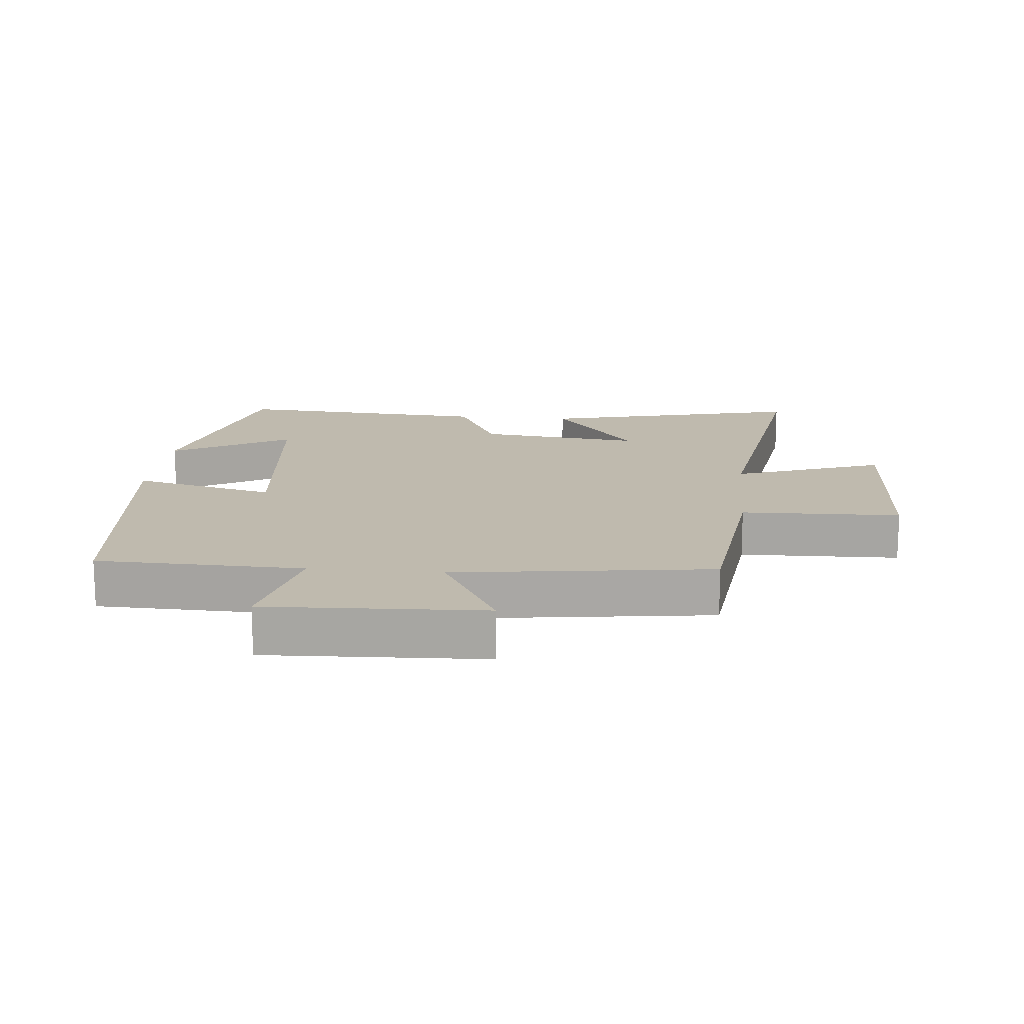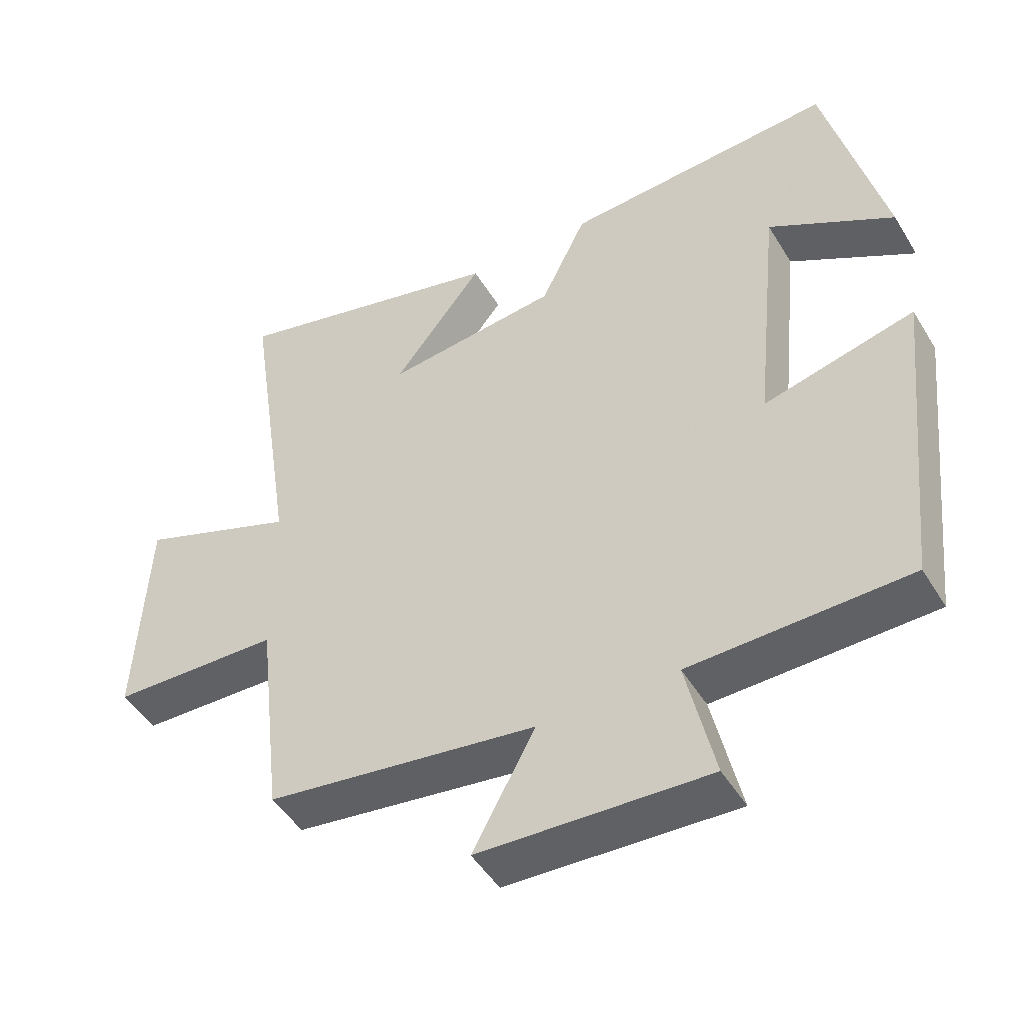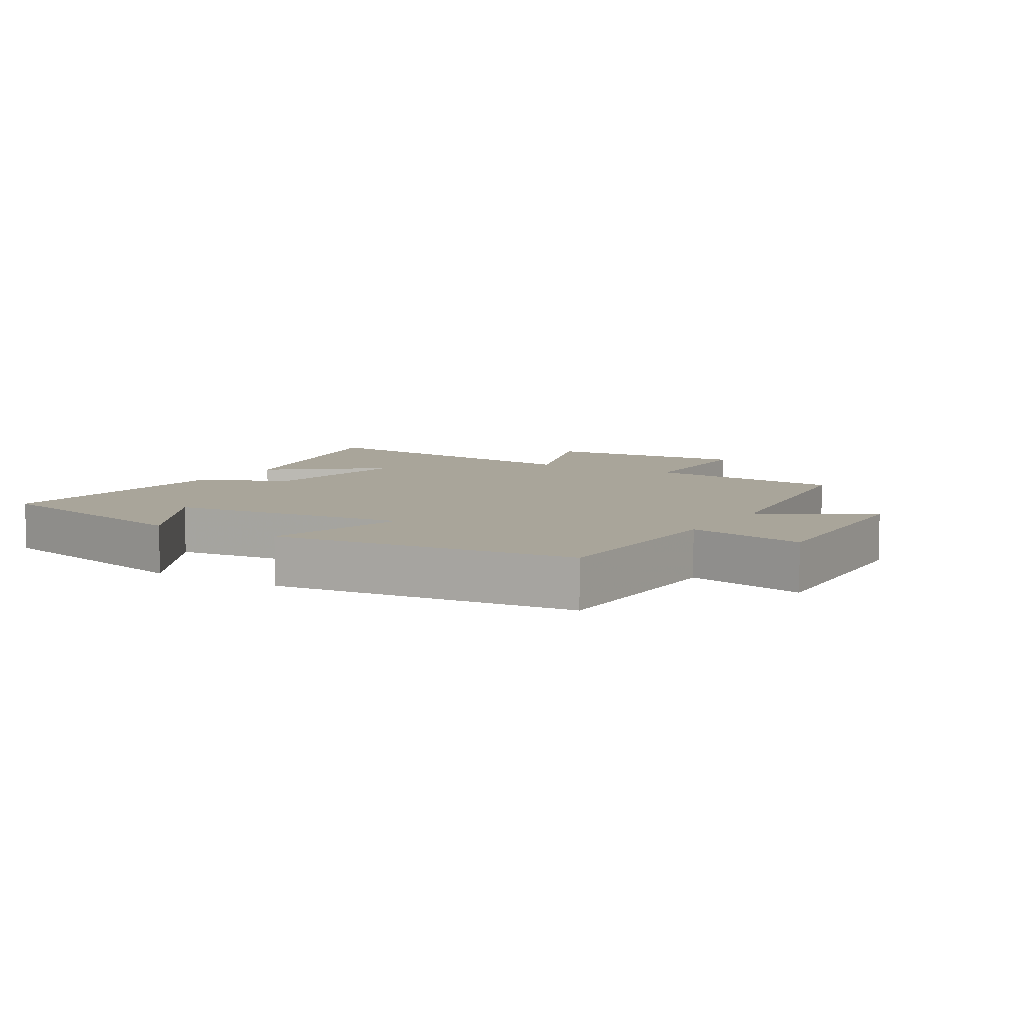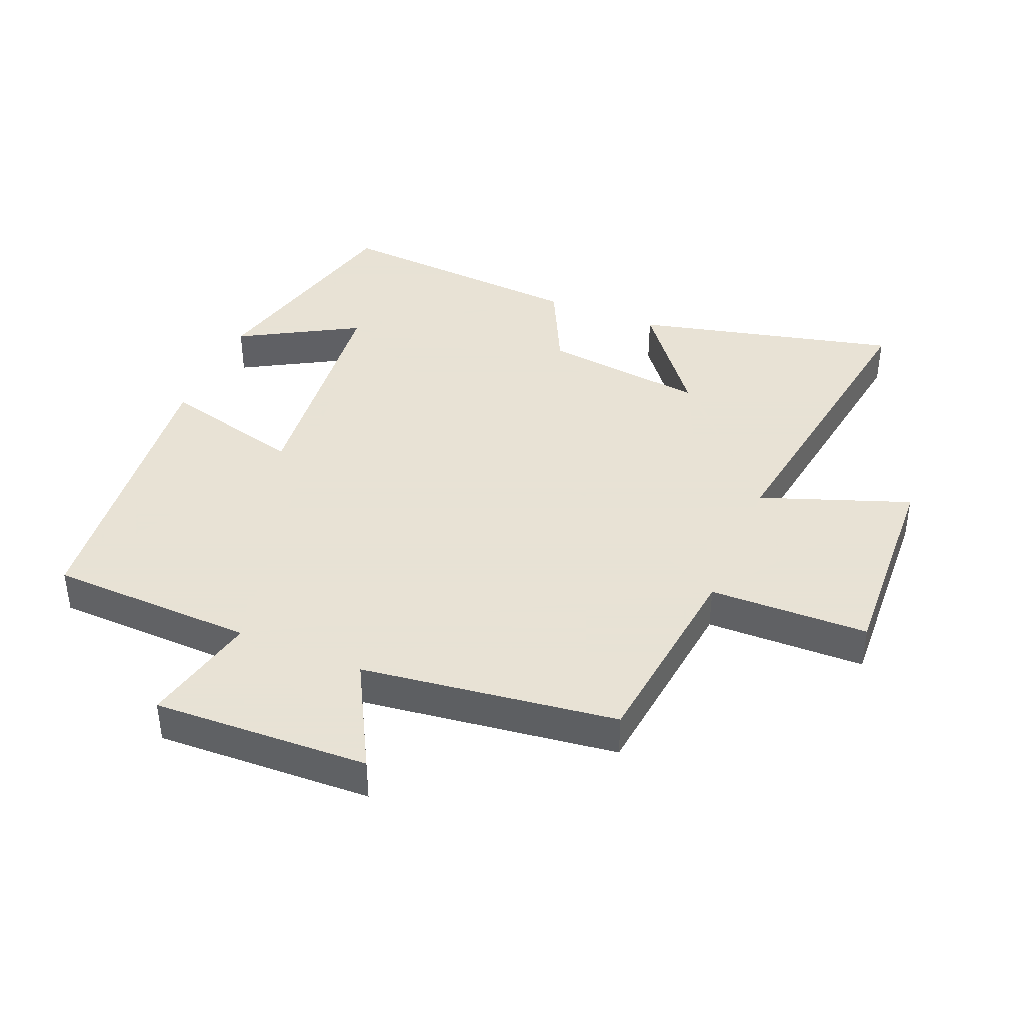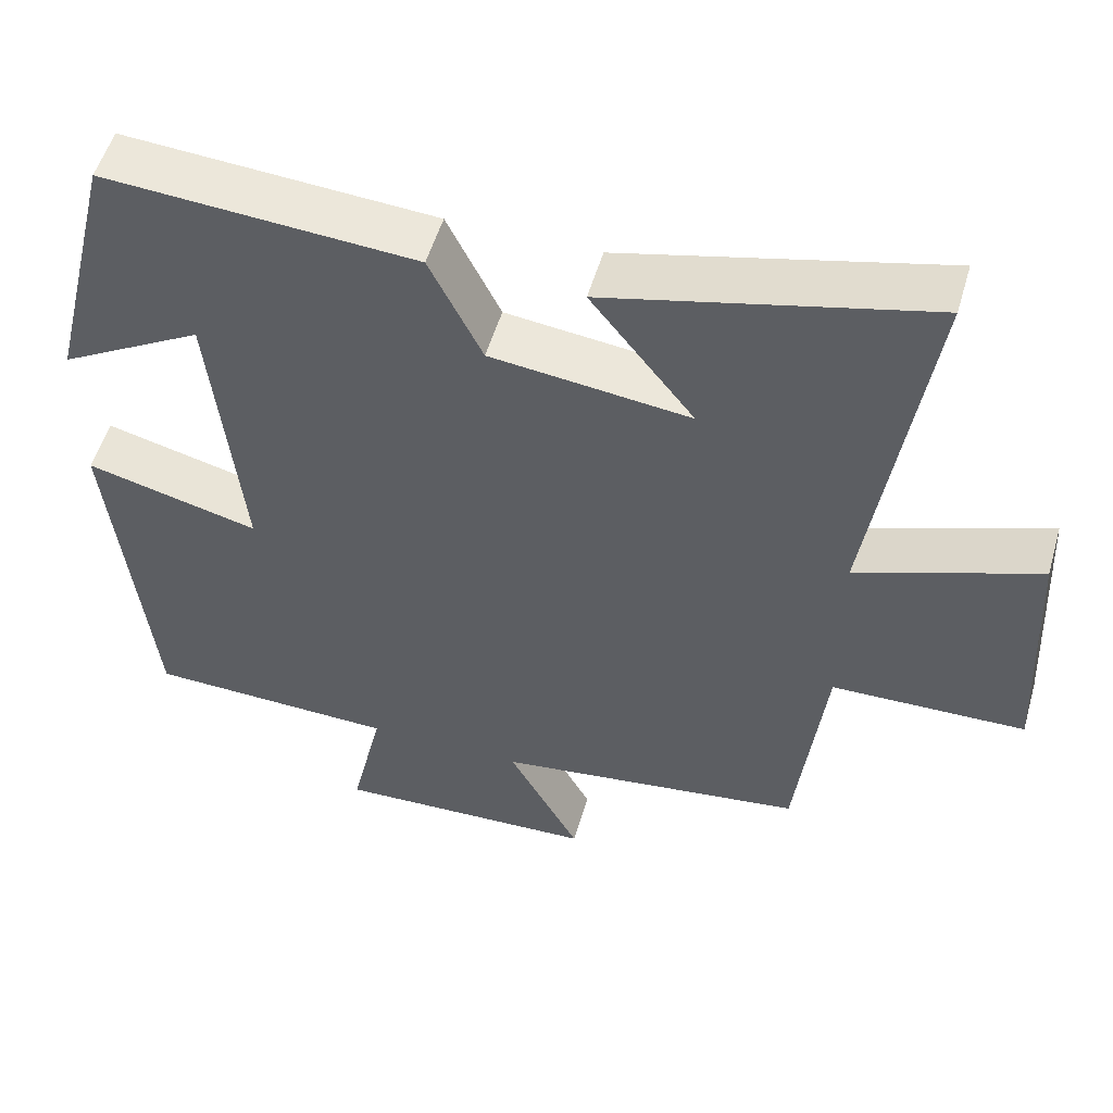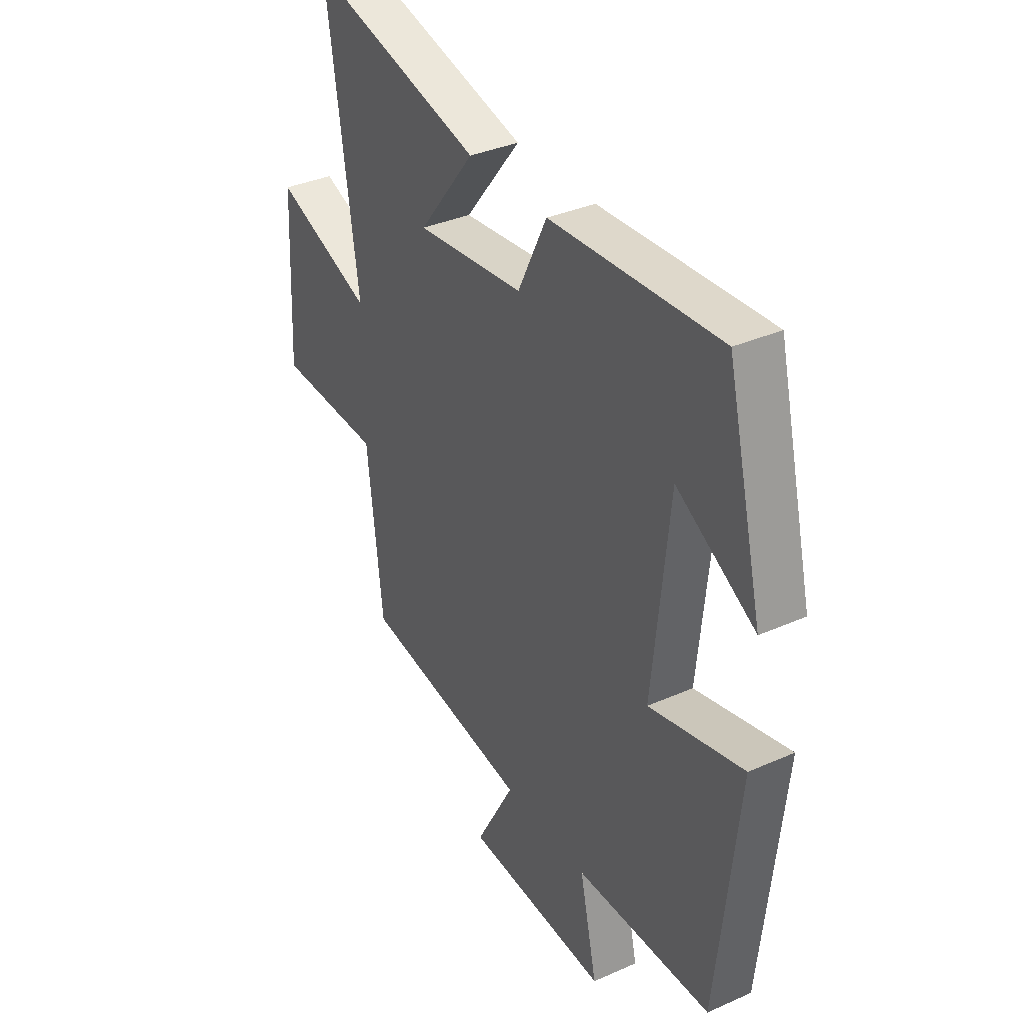
<metadata>
{"format":"obj","ext":"obj","renderer":"f3d","projection":"perspective","resolution":1024,"background":"white","views":[{"elev":15.5,"azim":-174.6,"up":"+Y"},{"elev":-47.8,"azim":29.9,"up":"+Z"},{"elev":7.5,"azim":121.1,"up":"+Y"},{"elev":40.6,"azim":-157.3,"up":"+Y"},{"elev":53.2,"azim":-163.9,"up":"+Z"},{"elev":35.6,"azim":59.7,"up":"+Z"}]}
</metadata>
<code>
v -0.464 0.07 -0.447
v -0.5 0.07 -0.135
v -0.746 0.07 -0.129
v -0.73 0.07 0.195
v -0.5 0.07 0.111
v -0.573 0.07 0.599
v -0.168 0.07 0.5
v -0.299 0.07 0.333
v -0.047 0.07 0.363
v 0.02 0.07 0.5
v 0.415 0.07 0.527
v 0.5 0.07 0.181
v 0.318 0.07 0.285
v 0.28 0.07 -0.085
v 0.5 0.07 -0.029
v 0.451 0.07 -0.491
v 0.133 0.07 -0.5
v 0.174 0.07 -0.682
v -0.16 0.07 -0.668
v -0.069 0.07 -0.5
v -0.464 0 -0.447
v -0.5 0 -0.135
v -0.746 0 -0.129
v -0.73 0 0.195
v -0.5 0 0.111
v -0.573 0 0.599
v -0.168 0 0.5
v -0.299 0 0.333
v -0.047 0 0.363
v 0.02 0 0.5
v 0.415 0 0.527
v 0.5 0 0.181
v 0.318 0 0.285
v 0.28 0 -0.085
v 0.5 0 -0.029
v 0.451 0 -0.491
v 0.133 0 -0.5
v 0.174 0 -0.682
v -0.16 0 -0.668
v -0.069 0 -0.5
f 17 18 19 20
f 17 20 1 2
f 14 15 16 17
f 13 14 17 2
f 10 11 12 13
f 9 10 13
f 8 9 13 2
f 5 6 7 8
f 5 8 2
f 2 3 4 5
f 40 39 38 37
f 22 21 40 37
f 37 36 35 34
f 22 37 34 33
f 33 32 31 30
f 33 30 29
f 22 33 29 28
f 28 27 26 25
f 22 28 25
f 25 24 23 22
f 1 21 22 2
f 2 22 23 3
f 3 23 24 4
f 4 24 25 5
f 5 25 26 6
f 6 26 27 7
f 7 27 28 8
f 8 28 29 9
f 9 29 30 10
f 10 30 31 11
f 11 31 32 12
f 12 32 33 13
f 13 33 34 14
f 14 34 35 15
f 15 35 36 16
f 16 36 37 17
f 17 37 38 18
f 18 38 39 19
f 19 39 40 20
f 20 40 21 1

</code>
